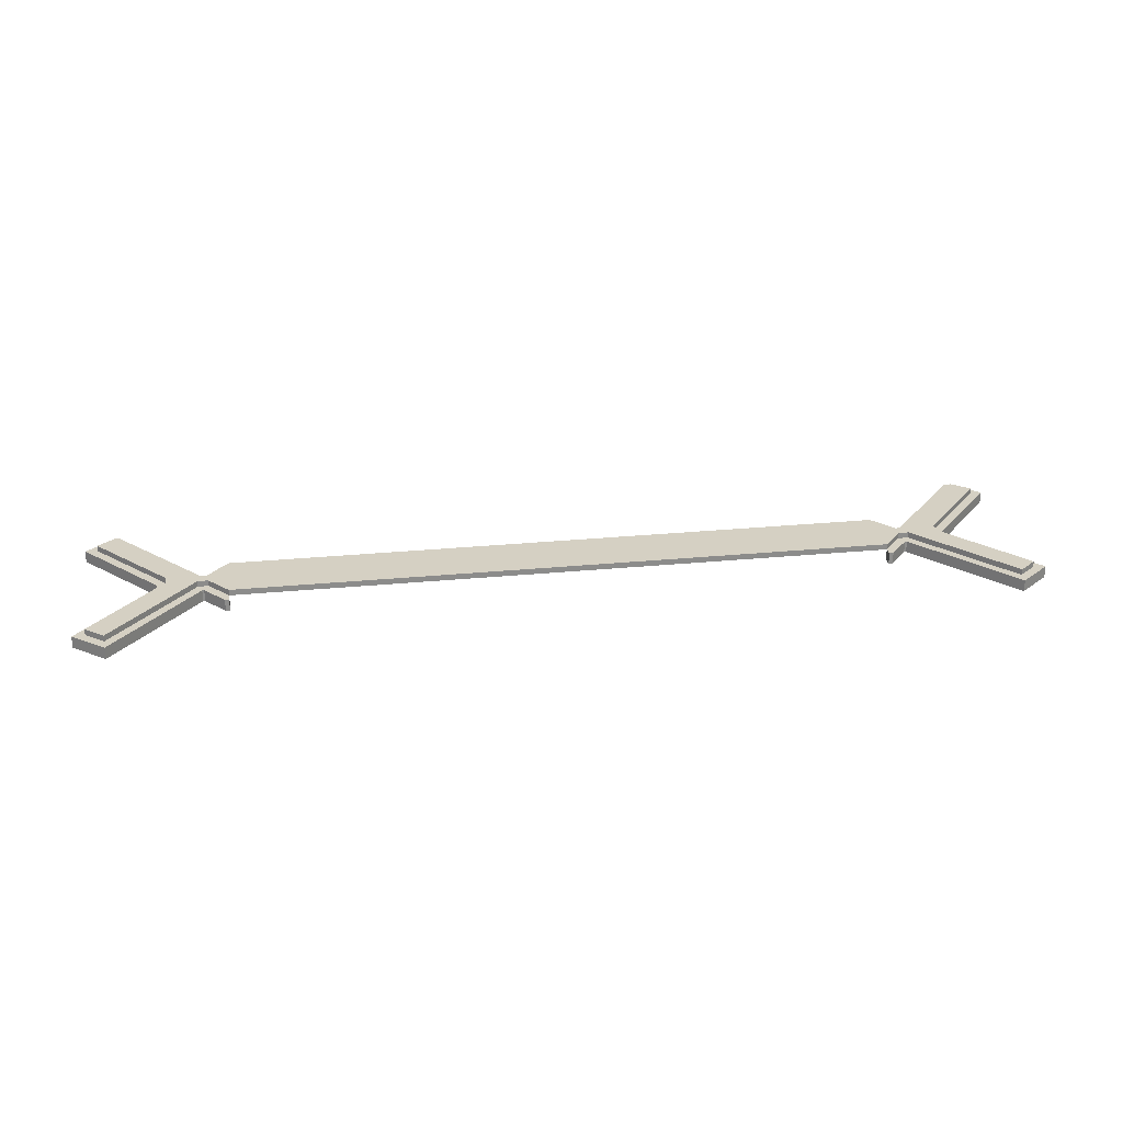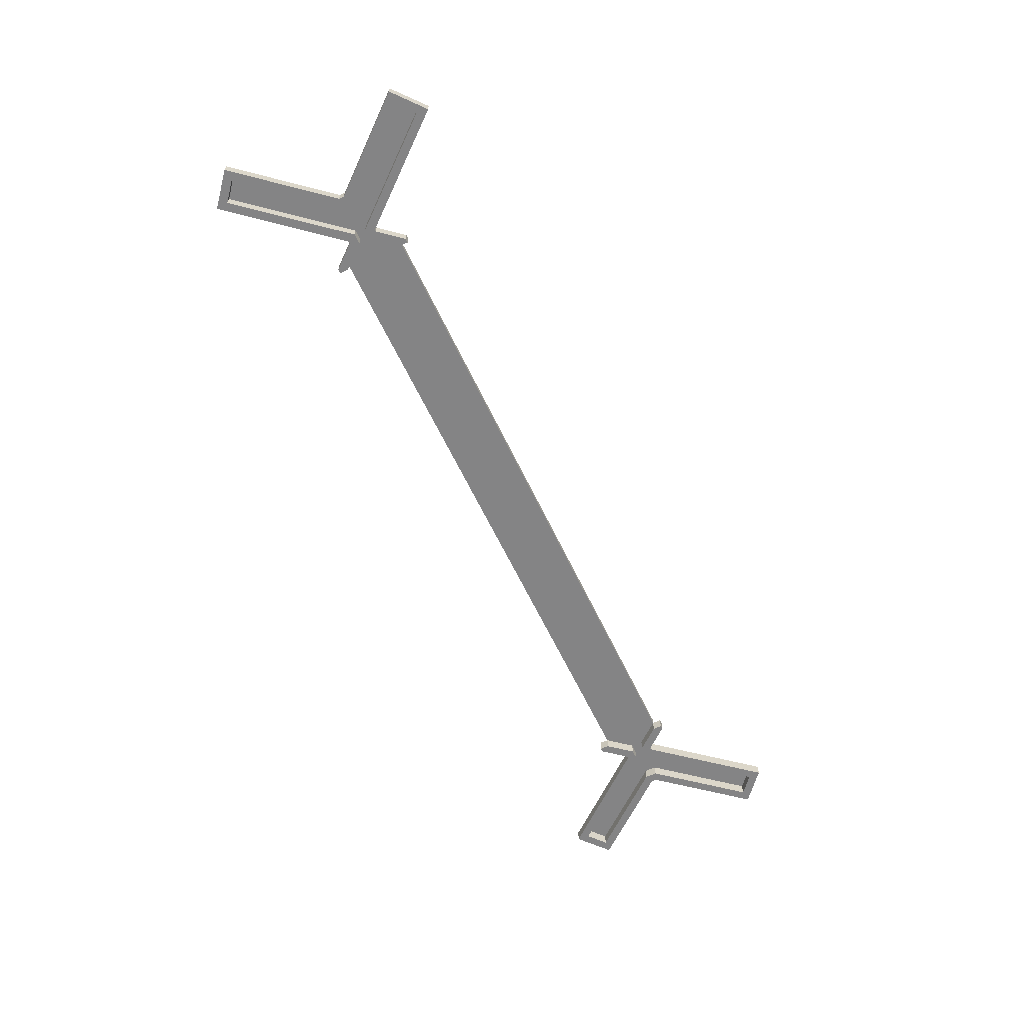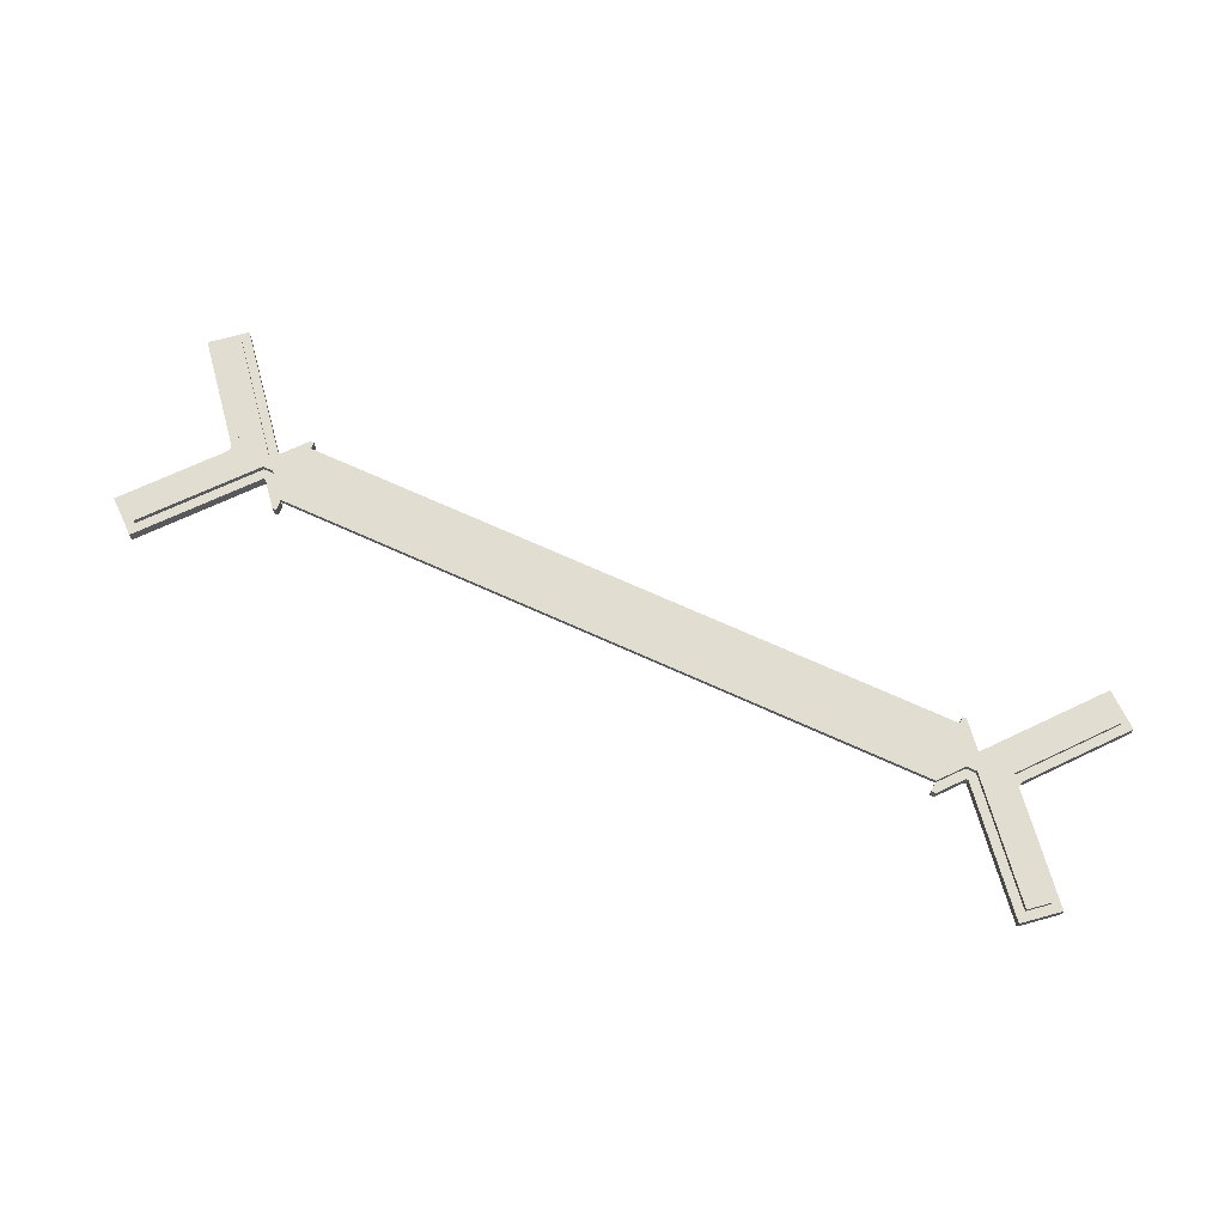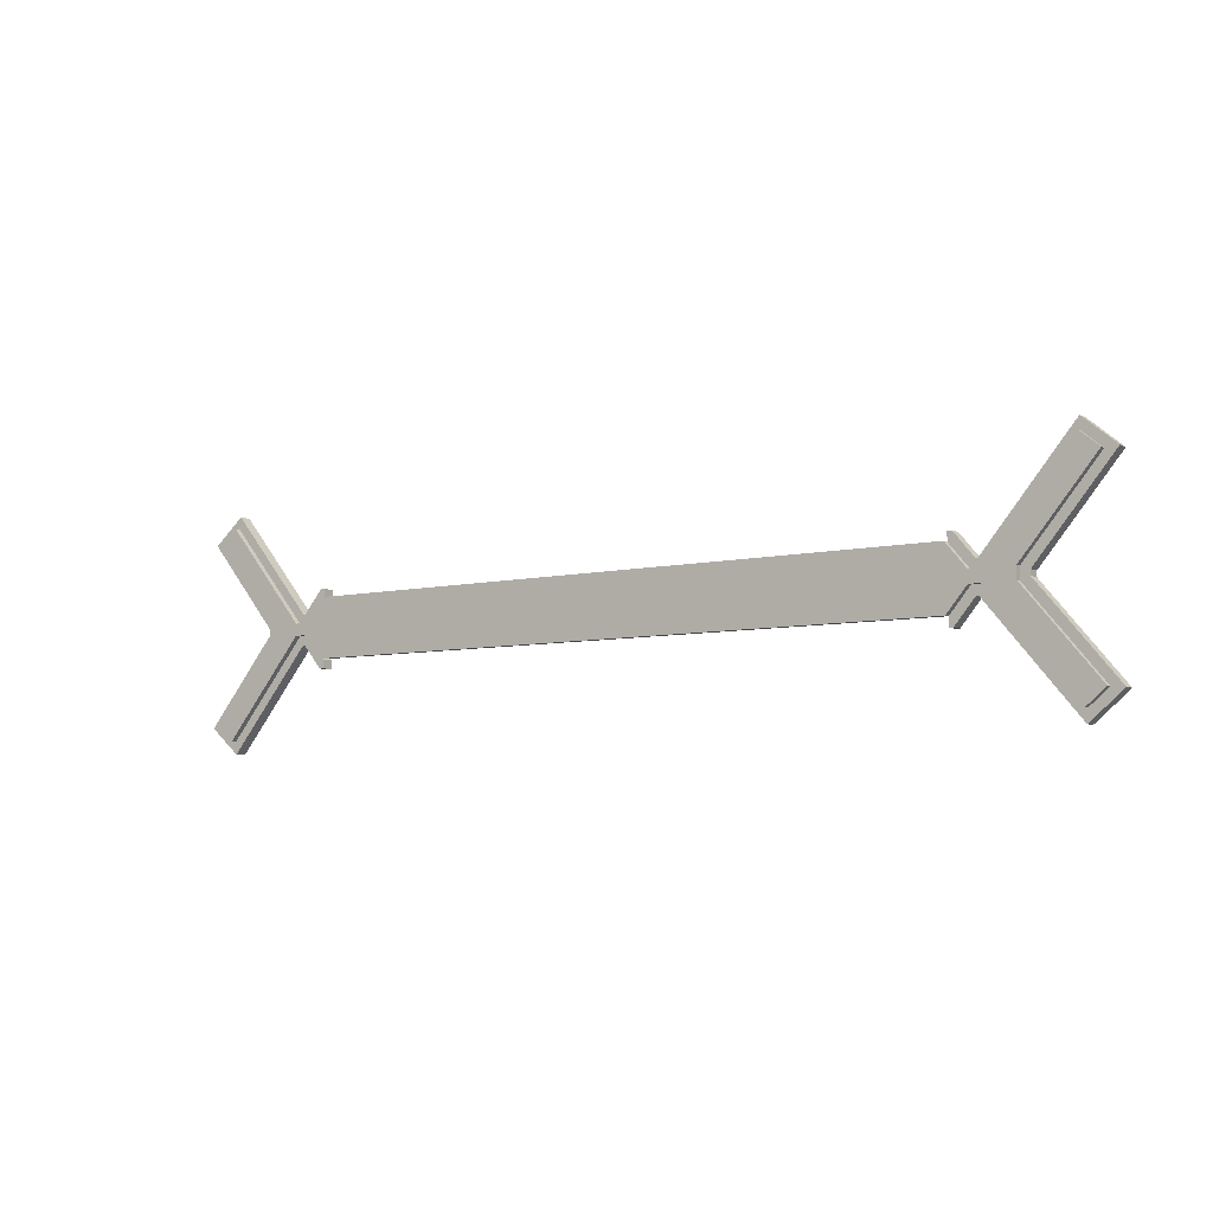
<metadata>
{"format":"obj","ext":"obj","renderer":"f3d","projection":"perspective","resolution":1024,"background":"white","views":[{"elev":26.2,"azim":171.1,"up":"+Y"},{"elev":-61.5,"azim":-64.8,"up":"+Y"},{"elev":68.6,"azim":24.6,"up":"+Y"},{"elev":-6.5,"azim":-145.0,"up":"+Z"}]}
</metadata>
<code>
v -3.356 0 4
v 0 0 0
v 0 -1 0
v -3.356 -1 4
v 111.5 0 0
v 111.5 -1 0
v 114.9 0 4
v 114.9 -1 4
v 116.6 0 4
v 116.6 -1 4
v 130.8 -0 -12.85
v 130.8 -1 -12.85
v 133.8 -0 -10.28
v 133.8 -1 -10.28
v 121.9 0 4
v 121.9 -1 4
v 121.9 0 6
v 121.9 -1 6
v 133.8 0 20.28
v 133.8 -1 20.28
v 130.8 0 22.85
v 130.8 -1 22.85
v 116.6 0 6
v 116.6 -1 6
v 114.9 0 6
v 114.9 -1 6
v 111.5 0 10
v 111.5 -1 10
v 0 0 10
v 0 -1 10
v -3.356 0 6
v -3.356 -1 6
v -5.106 0 6
v -5.106 -1 6
v -19.25 0 22.85
v -19.25 -1 22.85
v -22.31 0 20.28
v -22.31 -1 20.28
v -10.33 0 6
v -10.33 -1 6
v -10.33 0 4
v -10.33 -1 4
v -22.31 -0 -10.28
v -22.31 -1 -10.28
v -19.25 -0 -12.85
v -19.25 -1 -12.85
v -5.106 0 4
v -5.106 -1 4
v -3.356 -1 6
v 0 -1 10
v 0 -3 10
v -3.356 -3 6
v -5.106 -1 6
v -5.106 -3 6
v -19.25 -1 22.85
v -19.25 -3 22.85
v -22.31 -1 20.28
v -22.31 -3 20.28
v -10.33 -1 6
v -10.33 -3 6
v -10.33 -1 4
v -10.33 -3 4
v -22.31 -3 -10.28
v -22.31 -1 -10.28
v -19.25 -1 -12.85
v -19.25 -3 -12.85
v -5.106 -1 4
v -5.106 -3 4
v -3.356 -1 4
v -3.356 -3 4
v 0 -1 0
v 0 -3 0
v 0 -1 -1.5
v 0 -3 -1.5
v -0.6995 -1 -1.5
v -0.6995 -3 -1.5
v -4.056 -1 2.5
v -4.056 -3 2.5
v -4.407 -1 2.5
v -4.407 -3 2.5
v -19.06 -1 -14.97
v -19.06 -3 -14.97
v -24.43 -1 -10.47
v -24.43 -3 -10.47
v -11.83 -1 4.546
v -11.83 -3 4.546
v -11.83 -1 5.454
v -11.83 -3 5.454
v -24.43 -3 20.47
v -24.43 -1 20.47
v -19.06 -1 24.97
v -19.06 -3 24.97
v -4.407 -3 7.5
v -4.407 -1 7.5
v -4.056 -1 7.5
v -4.056 -3 7.5
v -0.6995 -1 11.5
v -0.6995 -3 11.5
v 0 -1 11.5
v 0 -3 11.5
v 111.5 -1 11.5
v 111.5 -1 10
v 111.5 -3 10
v 111.5 -3 11.5
v 112.2 -1 11.5
v 112.2 -3 11.5
v 115.6 -1 7.5
v 115.6 -3 7.5
v 115.9 -1 7.5
v 115.9 -3 7.5
v 130.6 -1 24.97
v 130.6 -3 24.97
v 136 -1 20.47
v 136 -3 20.47
v 123.4 -1 5.454
v 123.4 -3 5.454
v 123.4 -1 4.546
v 123.4 -3 4.546
v 136 -1 -10.47
v 136 -3 -10.47
v 130.6 -1 -14.97
v 130.6 -3 -14.97
v 115.9 -1 2.5
v 115.9 -3 2.5
v 115.6 -1 2.5
v 115.6 -3 2.5
v 112.2 -1 -1.5
v 112.2 -3 -1.5
v 111.5 -1 -1.5
v 111.5 -3 -1.5
v 111.5 -1 -0
v 111.5 -3 0
v 114.9 -1 4
v 114.9 -3 4
v 116.6 -1 4
v 116.6 -3 4
v 130.8 -1 -12.85
v 130.8 -3 -12.85
v 133.8 -1 -10.28
v 133.8 -3 -10.28
v 121.9 -1 4
v 121.9 -3 4
v 121.9 -1 6
v 121.9 -3 6
v 133.8 -1 20.28
v 133.8 -3 20.28
v 130.8 -1 22.85
v 130.8 -3 22.85
v 116.6 -1 6
v 116.6 -3 6
v 114.9 -1 6
v 114.9 -3 6
g Extrude
f 1 2 3
f 1 3 4
f 2 5 3
f 3 5 6
f 5 7 6
f 6 7 8
f 7 9 8
f 8 9 10
f 9 11 10
f 10 11 12
f 11 13 12
f 12 13 14
f 13 15 14
f 14 15 16
f 15 17 18
f 15 18 16
f 17 19 20
f 17 20 18
f 19 21 20
f 20 21 22
f 21 23 22
f 22 23 24
f 23 25 26
f 23 26 24
f 25 27 28
f 25 28 26
f 27 29 30
f 27 30 28
f 29 31 32
f 29 32 30
f 31 33 32
f 32 33 34
f 33 35 34
f 34 35 36
f 35 37 38
f 35 38 36
f 37 39 38
f 38 39 40
f 39 41 42
f 39 42 40
f 41 43 44
f 41 44 42
f 43 45 44
f 44 45 46
f 45 47 48
f 45 48 46
f 47 1 4
f 47 4 48
f 41 45 43
f 47 41 39
f 33 1 47
f 33 47 39
f 31 1 33
f 35 39 37
f 29 2 1
f 29 1 31
f 27 5 2
f 27 7 5
f 27 2 29
f 27 25 7
f 23 9 7
f 23 7 25
f 15 13 11
f 17 9 23
f 17 15 9
f 19 17 21
f 11 9 15
f 23 21 17
f 35 33 39
f 47 45 41
f 46 42 44
f 42 48 40
f 4 34 48
f 48 34 40
f 4 32 34
f 40 36 38
f 3 30 4
f 4 30 32
f 6 28 3
f 8 28 6
f 3 28 30
f 26 28 8
f 10 24 8
f 8 24 26
f 14 16 12
f 10 18 24
f 16 18 10
f 18 20 22
f 10 12 16
f 22 24 18
f 34 36 40
f 46 48 42
g Extrude001
f 49 50 51
f 49 51 52
f 53 49 52
f 53 52 54
f 55 53 54
f 55 54 56
f 57 55 56
f 57 56 58
f 59 57 58
f 59 58 60
f 61 59 60
f 61 60 62
f 63 61 62
f 64 61 63
f 65 64 63
f 65 63 66
f 67 65 66
f 67 66 68
f 69 67 68
f 69 68 70
f 71 69 70
f 71 70 72
f 73 71 72
f 73 72 74
f 75 73 74
f 75 74 76
f 77 75 76
f 77 76 78
f 79 77 78
f 79 78 80
f 81 79 80
f 81 80 82
f 83 81 82
f 83 82 84
f 85 83 84
f 85 84 86
f 87 85 86
f 87 86 88
f 89 87 88
f 90 87 89
f 91 90 89
f 91 89 92
f 93 91 92
f 94 91 93
f 95 94 93
f 95 93 96
f 97 95 96
f 97 96 98
f 99 97 98
f 99 98 100
f 50 99 51
f 51 99 100
f 64 81 83
f 65 81 64
f 85 64 83
f 61 85 87
f 59 61 87
f 57 87 90
f 67 77 79
f 71 73 75
f 71 75 77
f 69 77 67
f 69 71 77
f 95 49 53
f 95 53 94
f 55 57 90
f 91 55 90
f 50 49 95
f 97 50 95
f 99 50 97
f 53 55 94
f 57 59 87
f 61 64 85
f 65 67 81
f 81 67 79
f 91 94 55
f 82 63 84
f 82 66 63
f 63 86 84
f 86 62 88
f 62 60 88
f 88 58 89
f 78 68 80
f 74 72 76
f 76 72 78
f 78 70 68
f 72 70 78
f 52 96 54
f 54 96 93
f 58 56 89
f 56 92 89
f 52 51 96
f 51 98 96
f 51 100 98
f 56 54 93
f 60 58 88
f 63 62 86
f 68 66 82
f 68 82 80
f 93 92 56
g Extrude002
f 101 102 103
f 101 103 104
f 105 101 104
f 105 104 106
f 107 105 106
f 107 106 108
f 109 107 108
f 109 108 110
f 111 109 110
f 111 110 112
f 113 111 112
f 113 112 114
f 115 113 114
f 115 114 116
f 117 115 116
f 117 116 118
f 119 117 118
f 119 118 120
f 121 119 120
f 121 120 122
f 123 121 122
f 123 122 124
f 125 123 124
f 125 124 126
f 127 125 126
f 127 126 128
f 129 127 130
f 130 127 128
f 131 129 132
f 132 129 130
f 133 131 134
f 134 131 132
f 135 133 136
f 136 133 134
f 137 135 138
f 138 135 136
f 139 137 140
f 140 137 138
f 141 139 142
f 142 139 140
f 143 141 144
f 144 141 142
f 145 144 146
f 145 143 144
f 147 145 148
f 148 145 146
f 149 147 150
f 150 147 148
f 151 149 150
f 151 150 152
f 102 151 103
f 103 151 152
f 131 127 129
f 125 127 131
f 133 123 125
f 133 125 131
f 135 123 133
f 107 151 102
f 109 149 151
f 109 151 107
f 139 121 137
f 105 102 101
f 105 107 102
f 119 121 139
f 117 141 143
f 117 119 139
f 115 117 143
f 113 145 147
f 113 115 145
f 113 147 111
f 109 111 147
f 109 147 149
f 121 123 137
f 135 137 123
f 139 141 117
f 143 145 115
f 128 132 130
f 128 126 132
f 124 134 126
f 126 134 132
f 124 136 134
f 152 108 103
f 150 110 152
f 152 110 108
f 122 140 138
f 103 106 104
f 108 106 103
f 122 120 140
f 142 118 144
f 120 118 140
f 118 116 144
f 146 114 148
f 116 114 146
f 148 114 112
f 112 110 148
f 148 110 150
f 124 122 138
f 138 136 124
f 142 140 118
f 146 144 116

</code>
